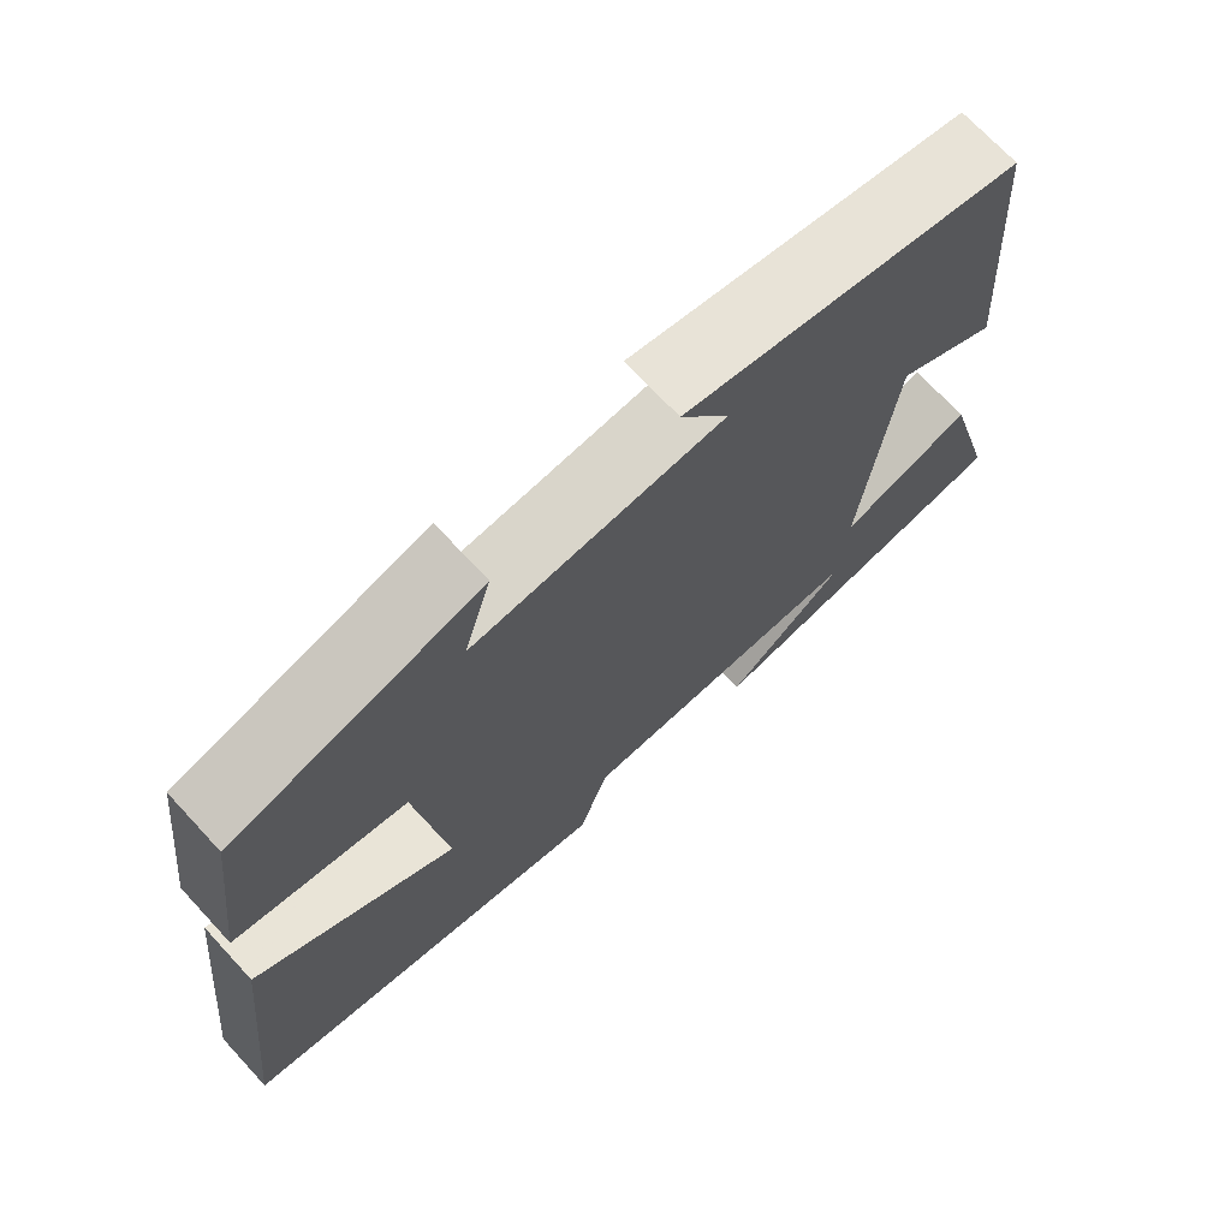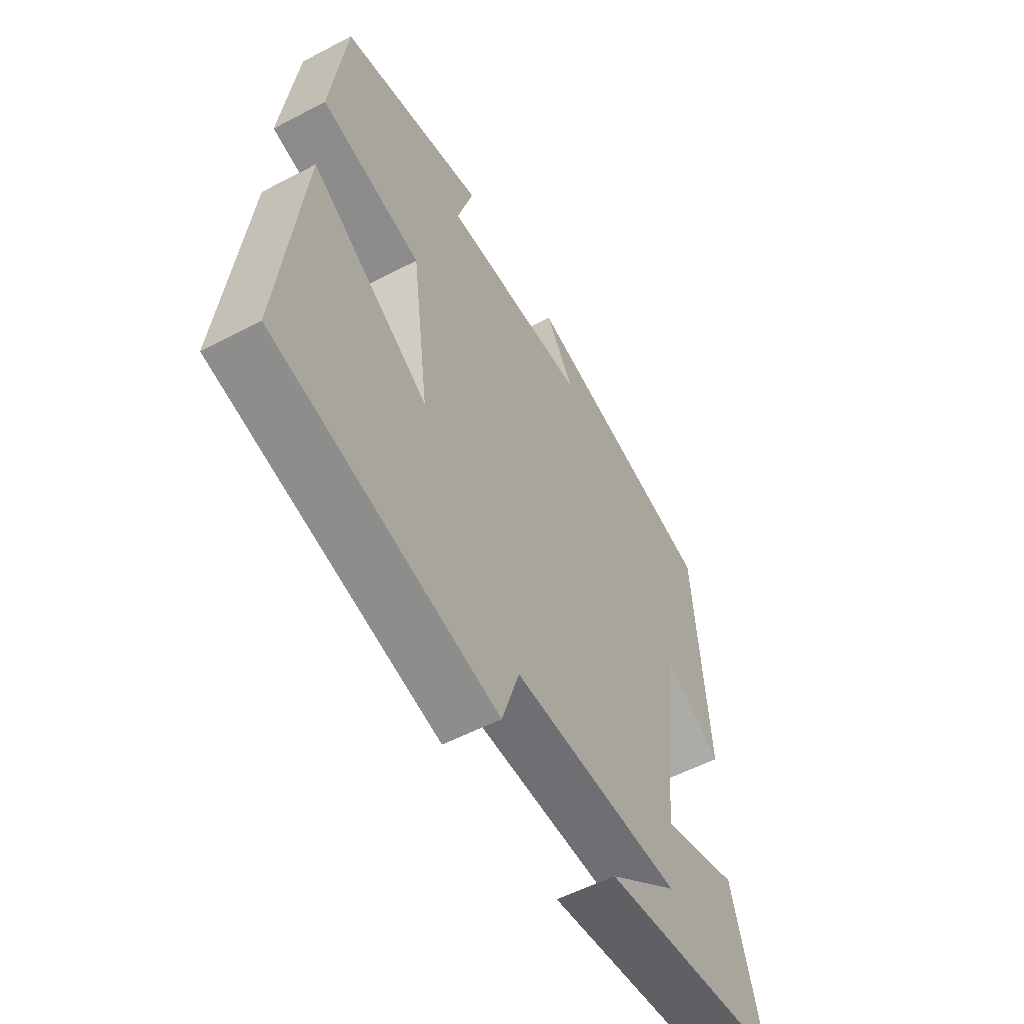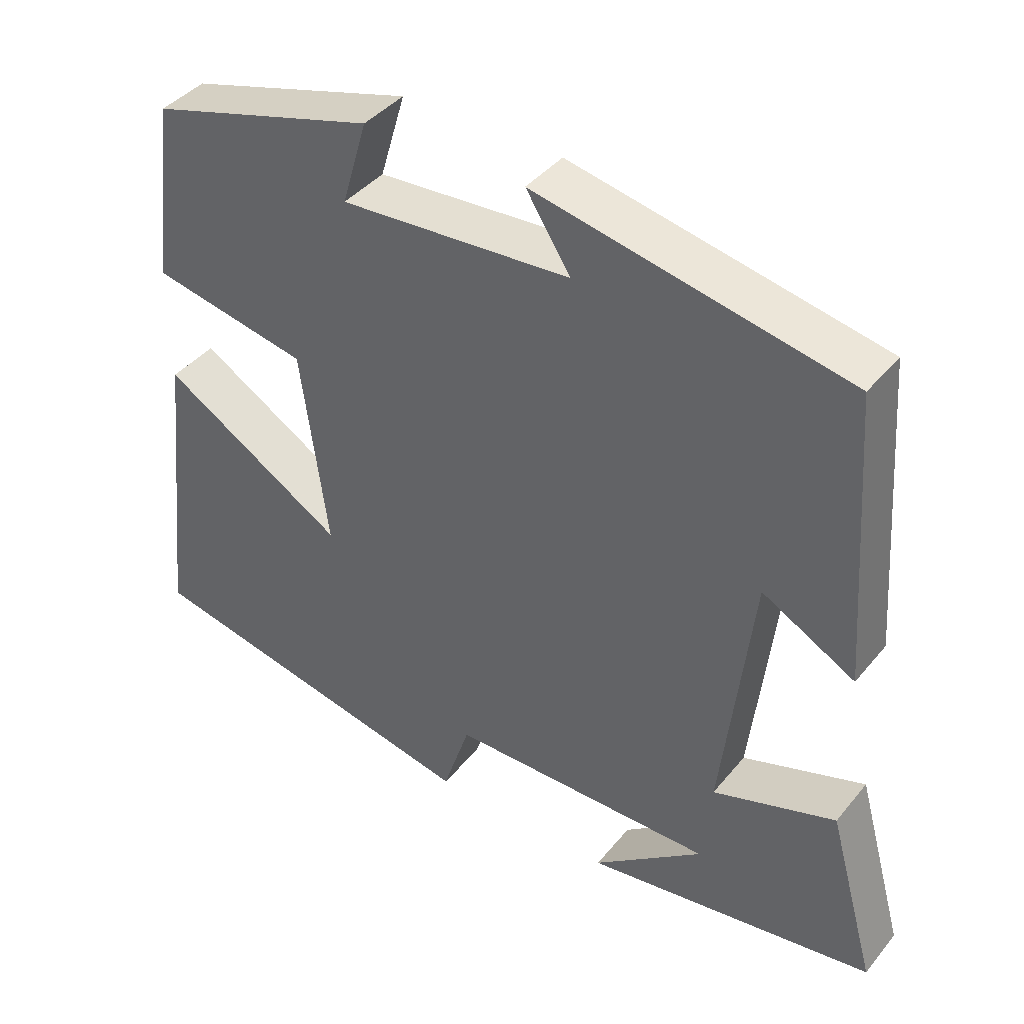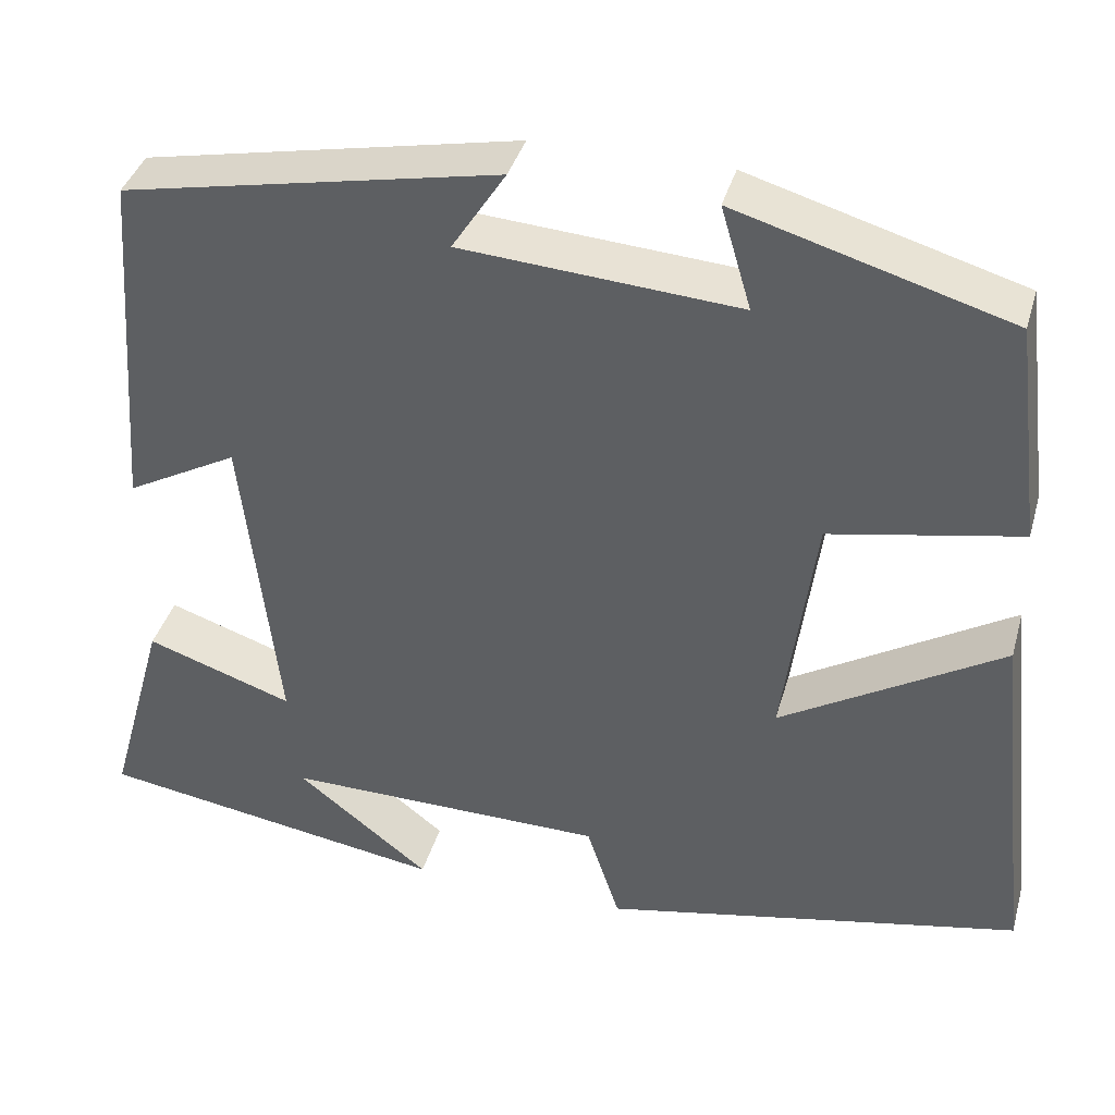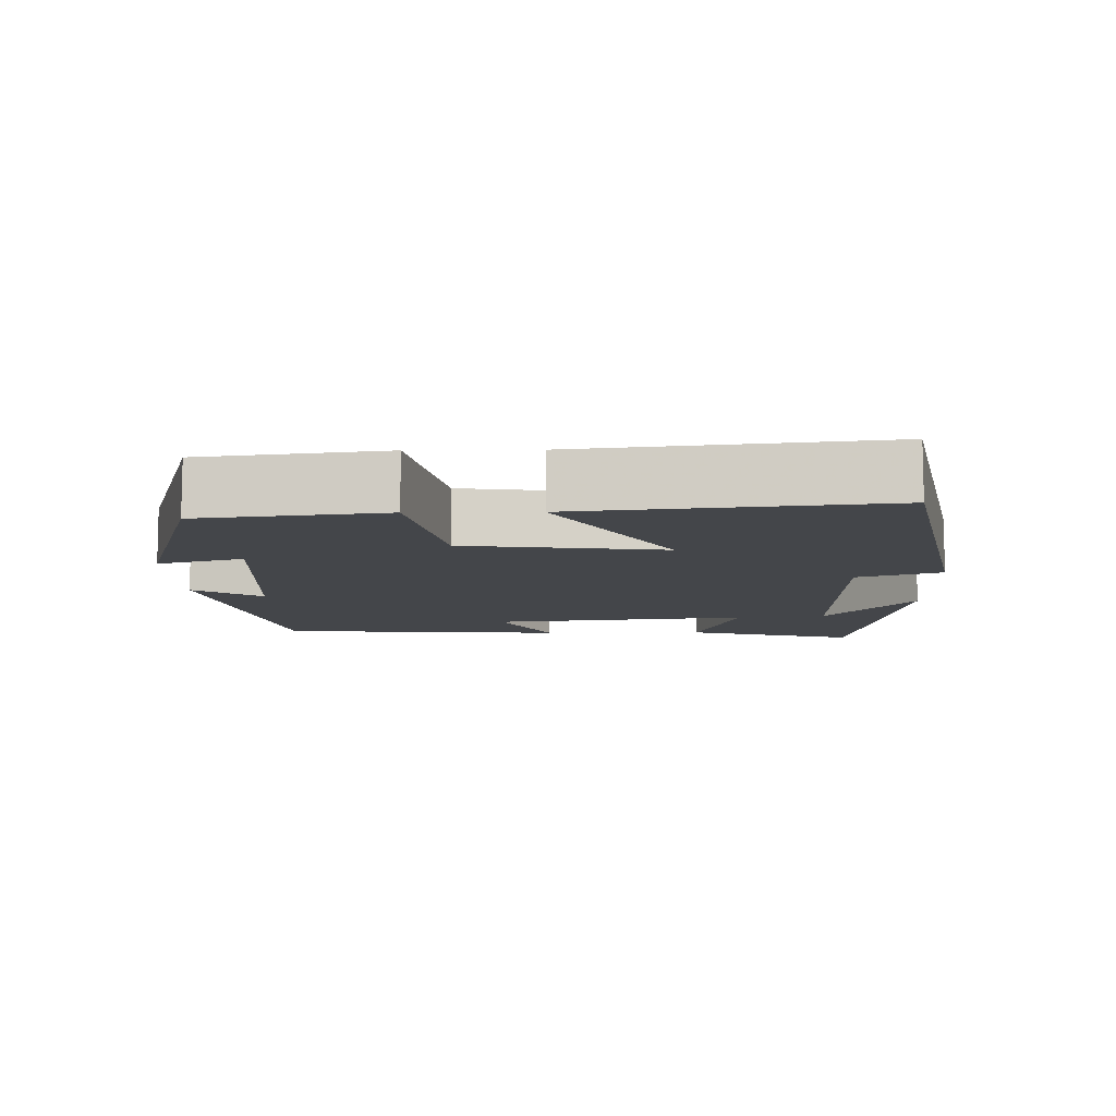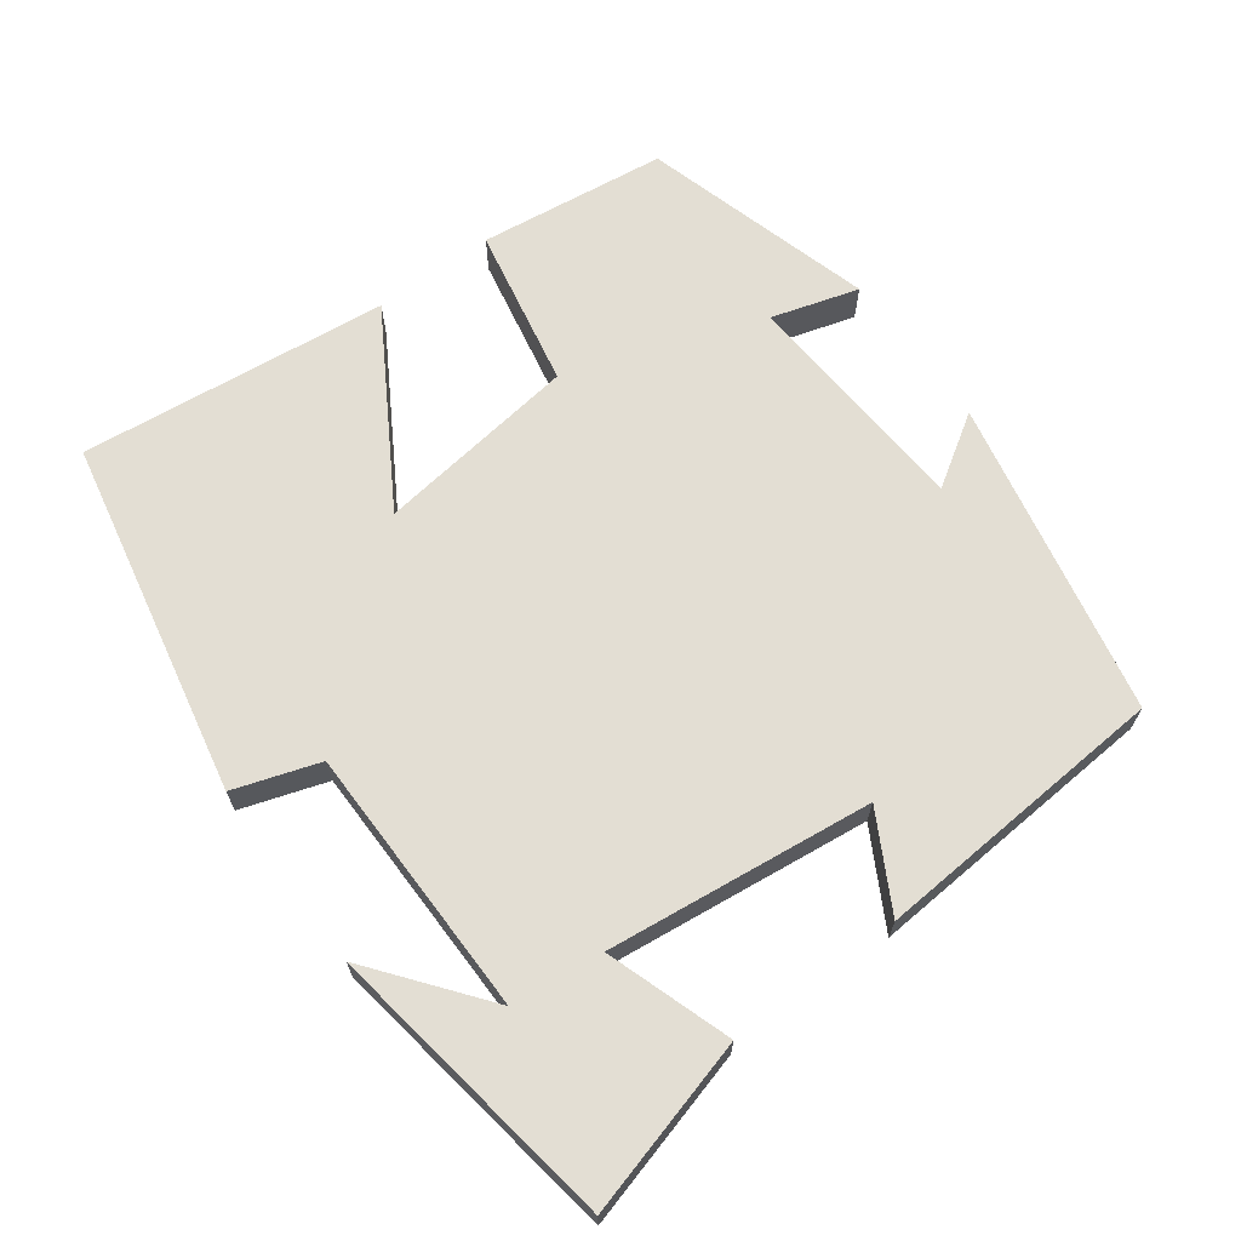
<metadata>
{"format":"obj","ext":"obj","renderer":"f3d","projection":"perspective","resolution":1024,"background":"white","views":[{"elev":70.8,"azim":137.2,"up":"+Z"},{"elev":-55.2,"azim":118.9,"up":"+Z"},{"elev":40.9,"azim":-144.5,"up":"+Z"},{"elev":38.6,"azim":15.5,"up":"+Z"},{"elev":-9.6,"azim":91.2,"up":"+Y"},{"elev":67.3,"azim":-126.3,"up":"+Y"}]}
</metadata>
<code>
v 0.469 0.07 0.411
v 0.5 0.07 0.163
v 0.288 0.07 0.122
v 0.252 0.07 -0.146
v 0.5 0.07 0.003
v 0.545 0.07 -0.405
v 0.075 0.07 -0.5
v 0.038 0.07 -0.387
v -0.322 0.07 -0.383
v -0.173 0.07 -0.5
v -0.565 0.07 -0.438
v -0.5 0.07 -0.205
v -0.335 0.07 -0.261
v -0.375 0.07 0.091
v -0.5 0.07 0.023
v -0.471 0.07 0.416
v -0.052 0.07 0.5
v -0.112 0.07 0.407
v 0.198 0.07 0.385
v 0.164 0.07 0.5
v 0.469 0 0.411
v 0.5 0 0.163
v 0.288 0 0.122
v 0.252 0 -0.146
v 0.5 0 0.003
v 0.545 0 -0.405
v 0.075 0 -0.5
v 0.038 0 -0.387
v -0.322 0 -0.383
v -0.173 0 -0.5
v -0.565 0 -0.438
v -0.5 0 -0.205
v -0.335 0 -0.261
v -0.375 0 0.091
v -0.5 0 0.023
v -0.471 0 0.416
v -0.052 0 0.5
v -0.112 0 0.407
v 0.198 0 0.385
v 0.164 0 0.5
f 1 2 3
f 20 1 3
f 19 20 3
f 18 19 3 4
f 16 17 18
f 15 16 18
f 14 15 18
f 13 14 18 4
f 11 12 13
f 11 13 4
f 9 10 11
f 9 11 4
f 8 9 4
f 6 7 8
f 5 6 8
f 4 5 8
f 23 22 21
f 23 21 40
f 23 40 39
f 24 23 39 38
f 38 37 36
f 38 36 35
f 38 35 34
f 24 38 34 33
f 33 32 31
f 24 33 31
f 31 30 29
f 24 31 29
f 24 29 28
f 28 27 26
f 28 26 25
f 28 25 24
f 1 21 22 2
f 2 22 23 3
f 3 23 24 4
f 4 24 25 5
f 5 25 26 6
f 6 26 27 7
f 7 27 28 8
f 8 28 29 9
f 9 29 30 10
f 10 30 31 11
f 11 31 32 12
f 12 32 33 13
f 13 33 34 14
f 14 34 35 15
f 15 35 36 16
f 16 36 37 17
f 17 37 38 18
f 18 38 39 19
f 19 39 40 20
f 20 40 21 1

</code>
